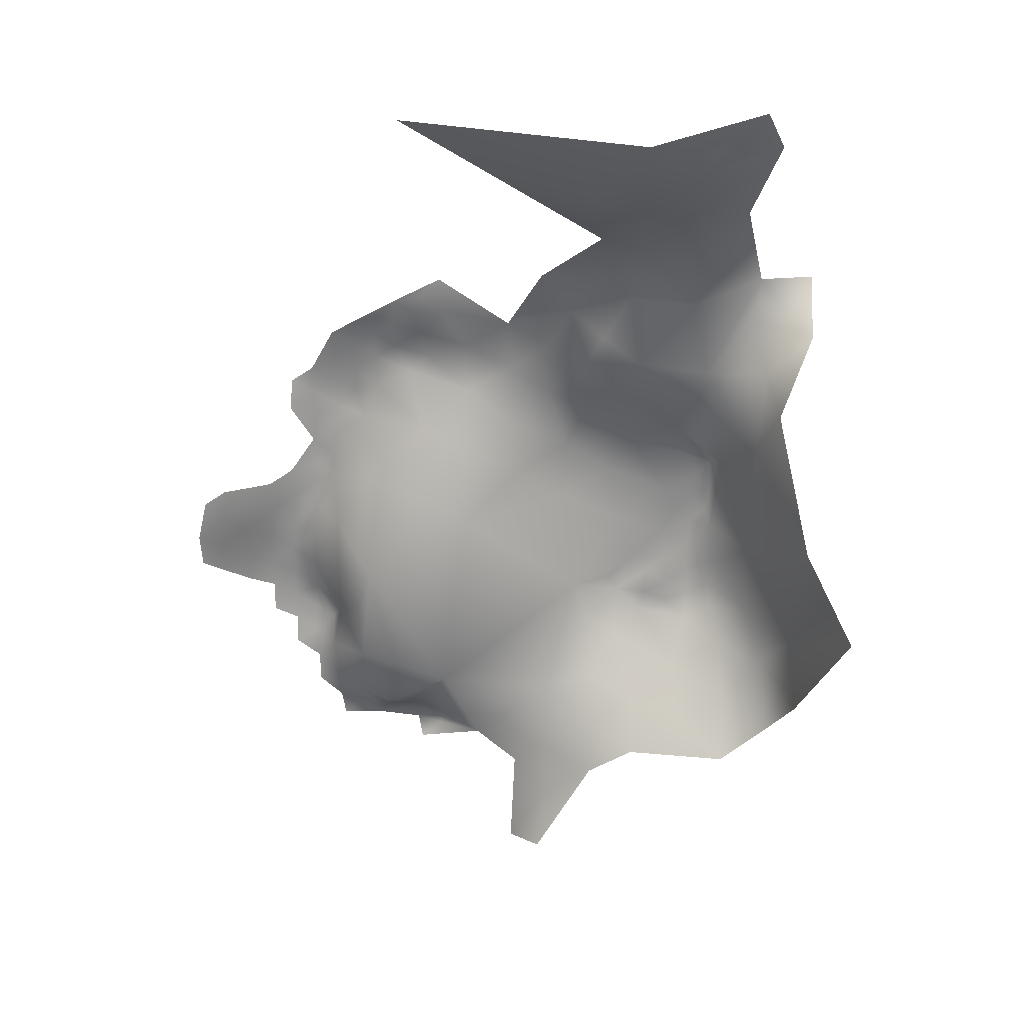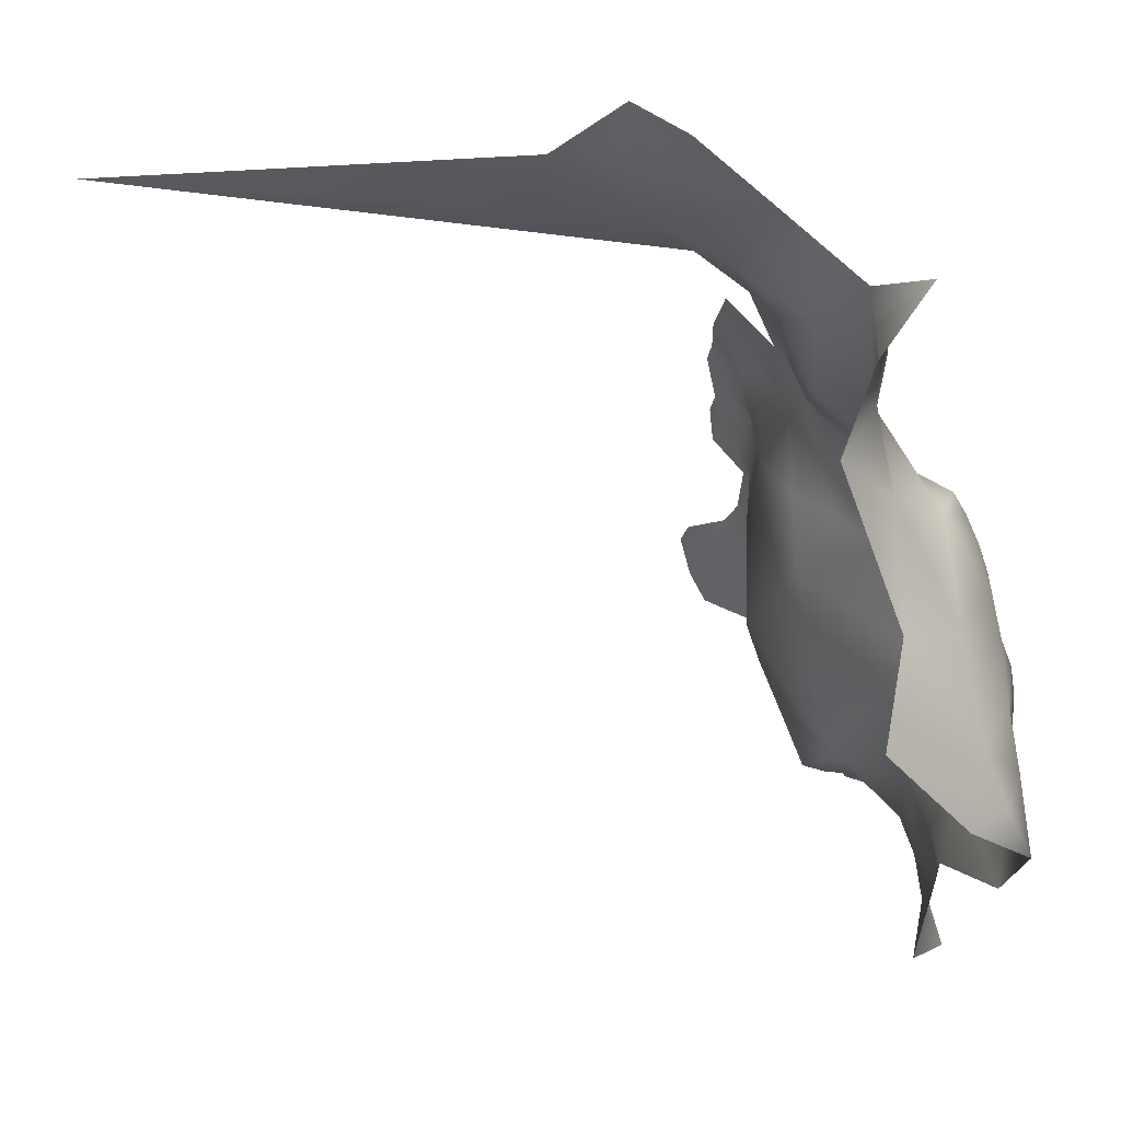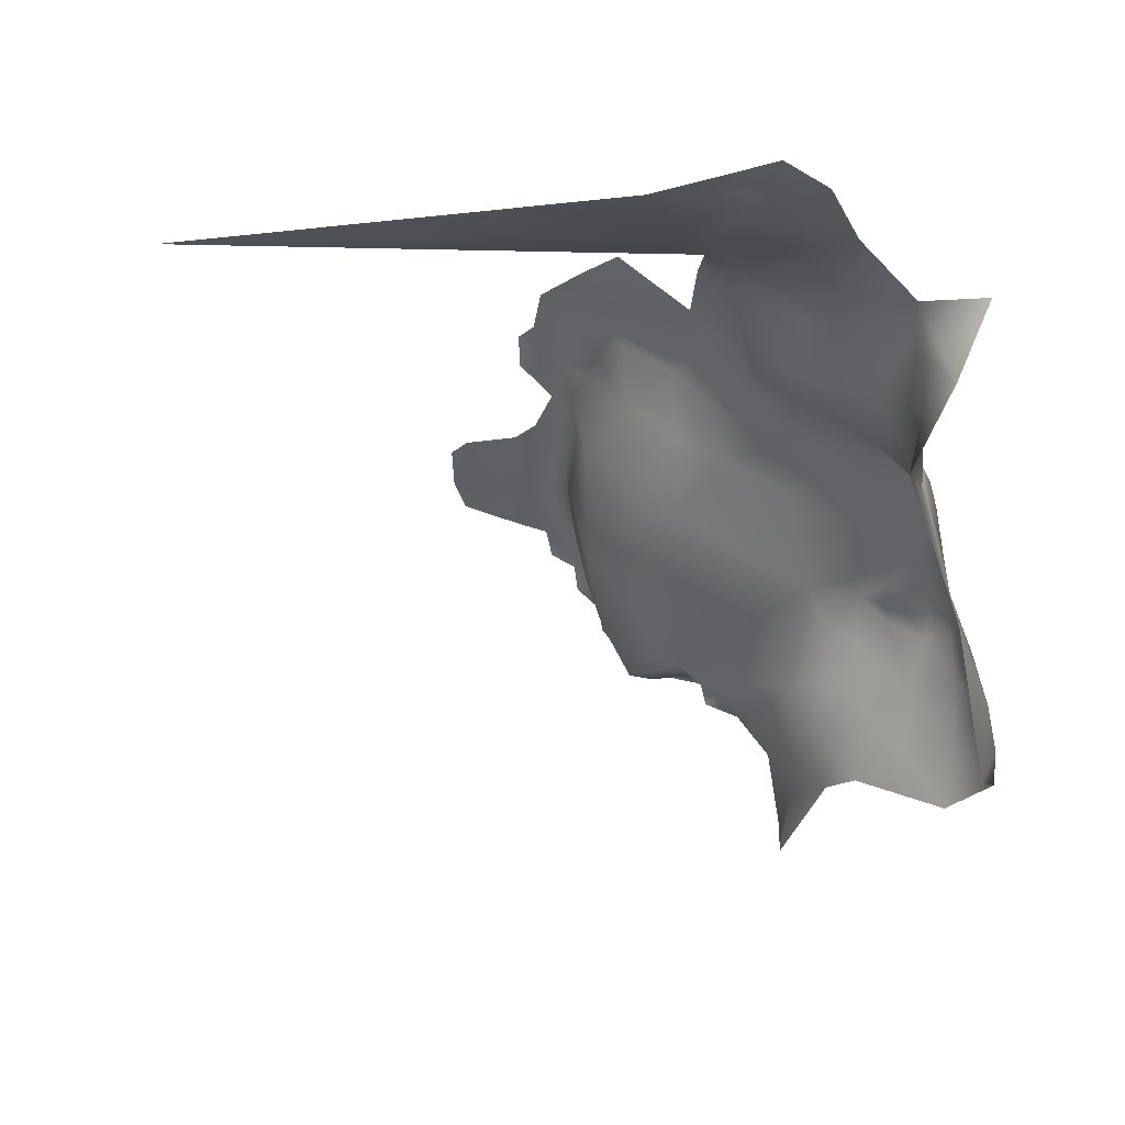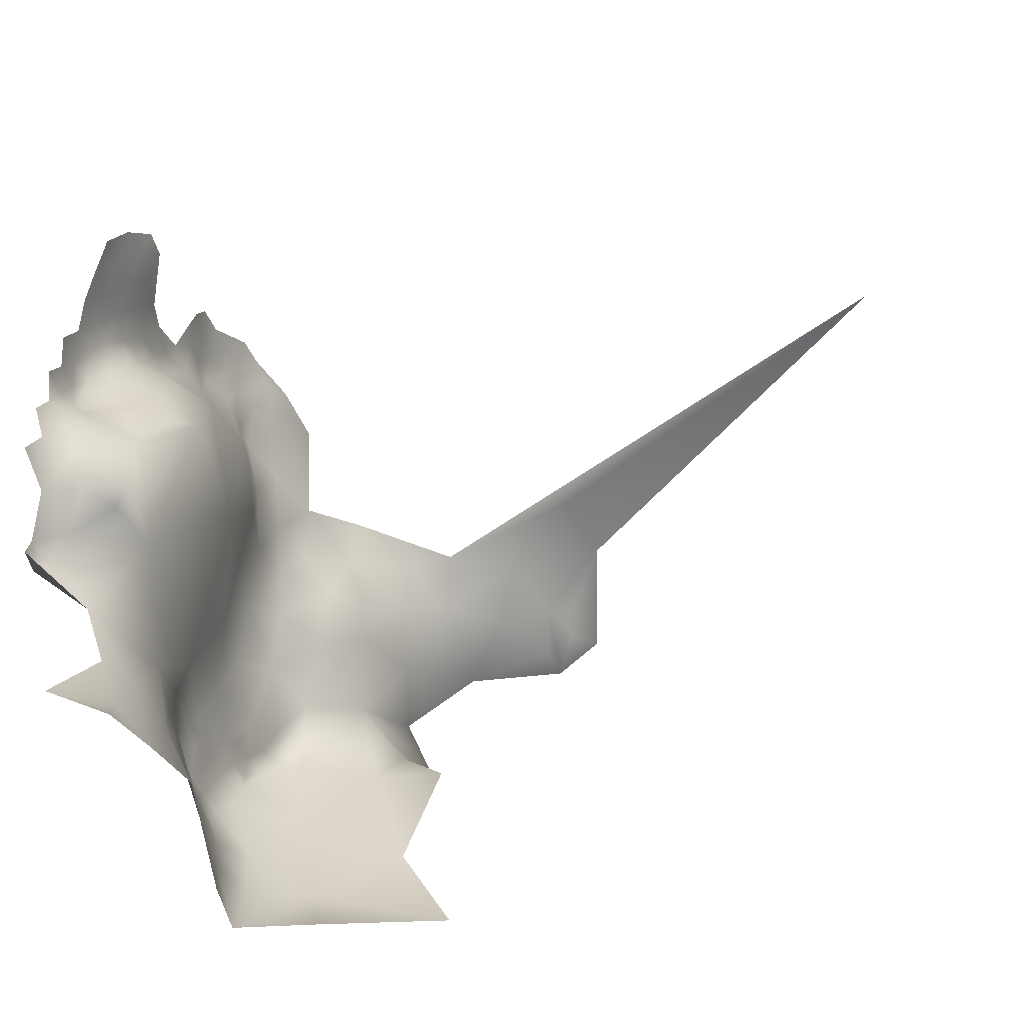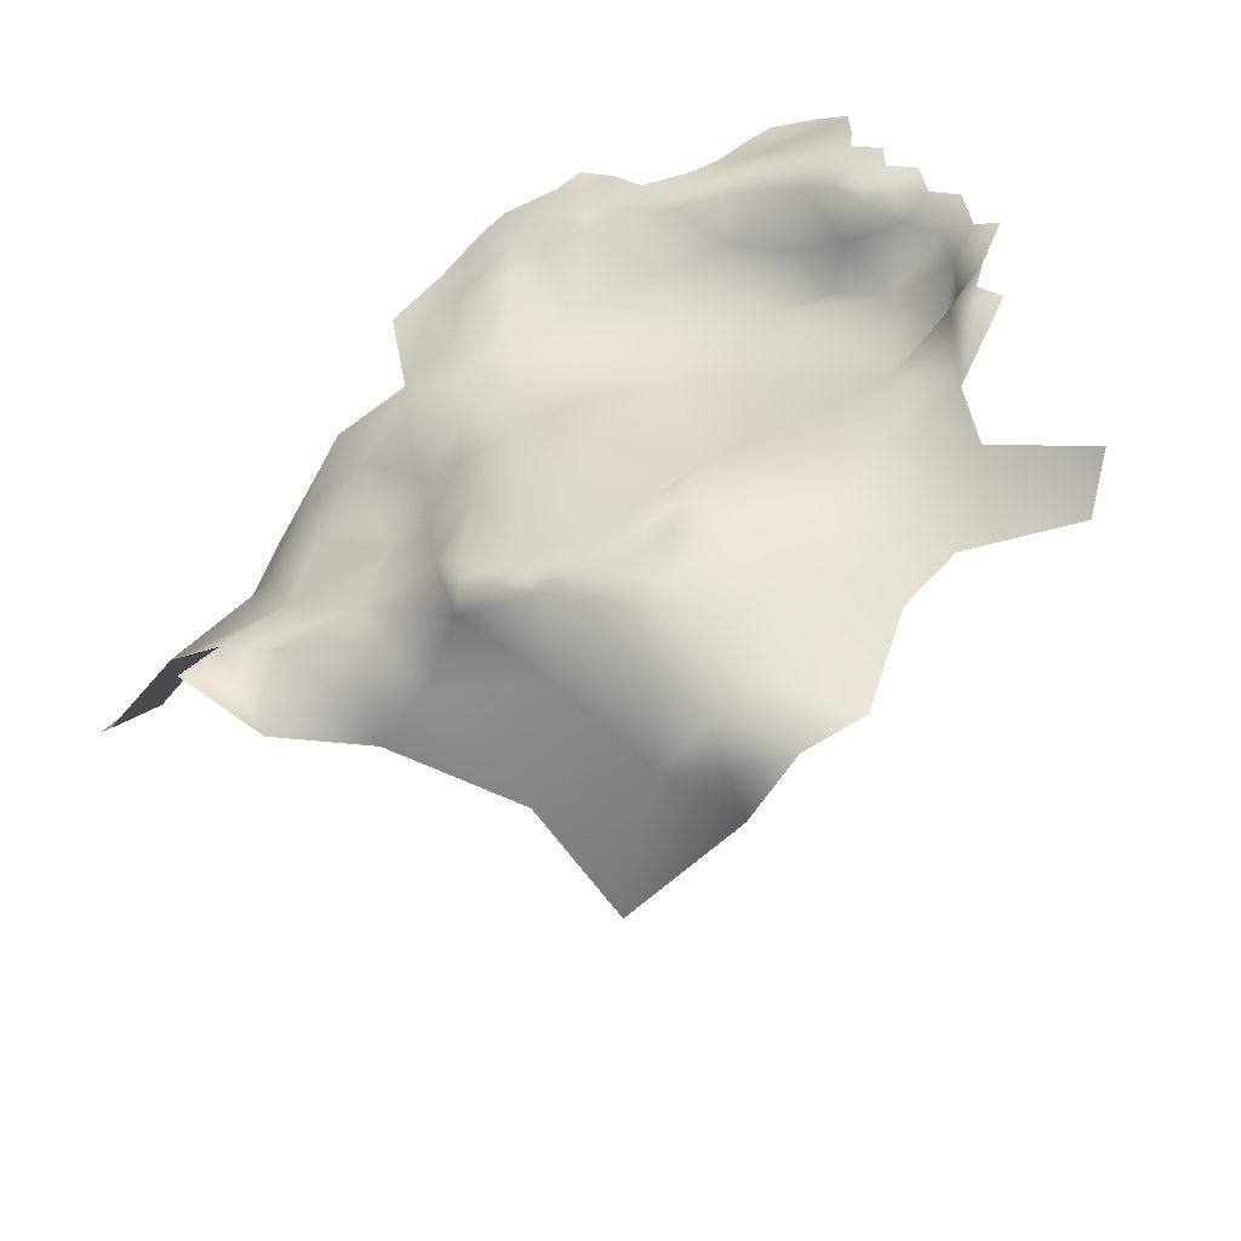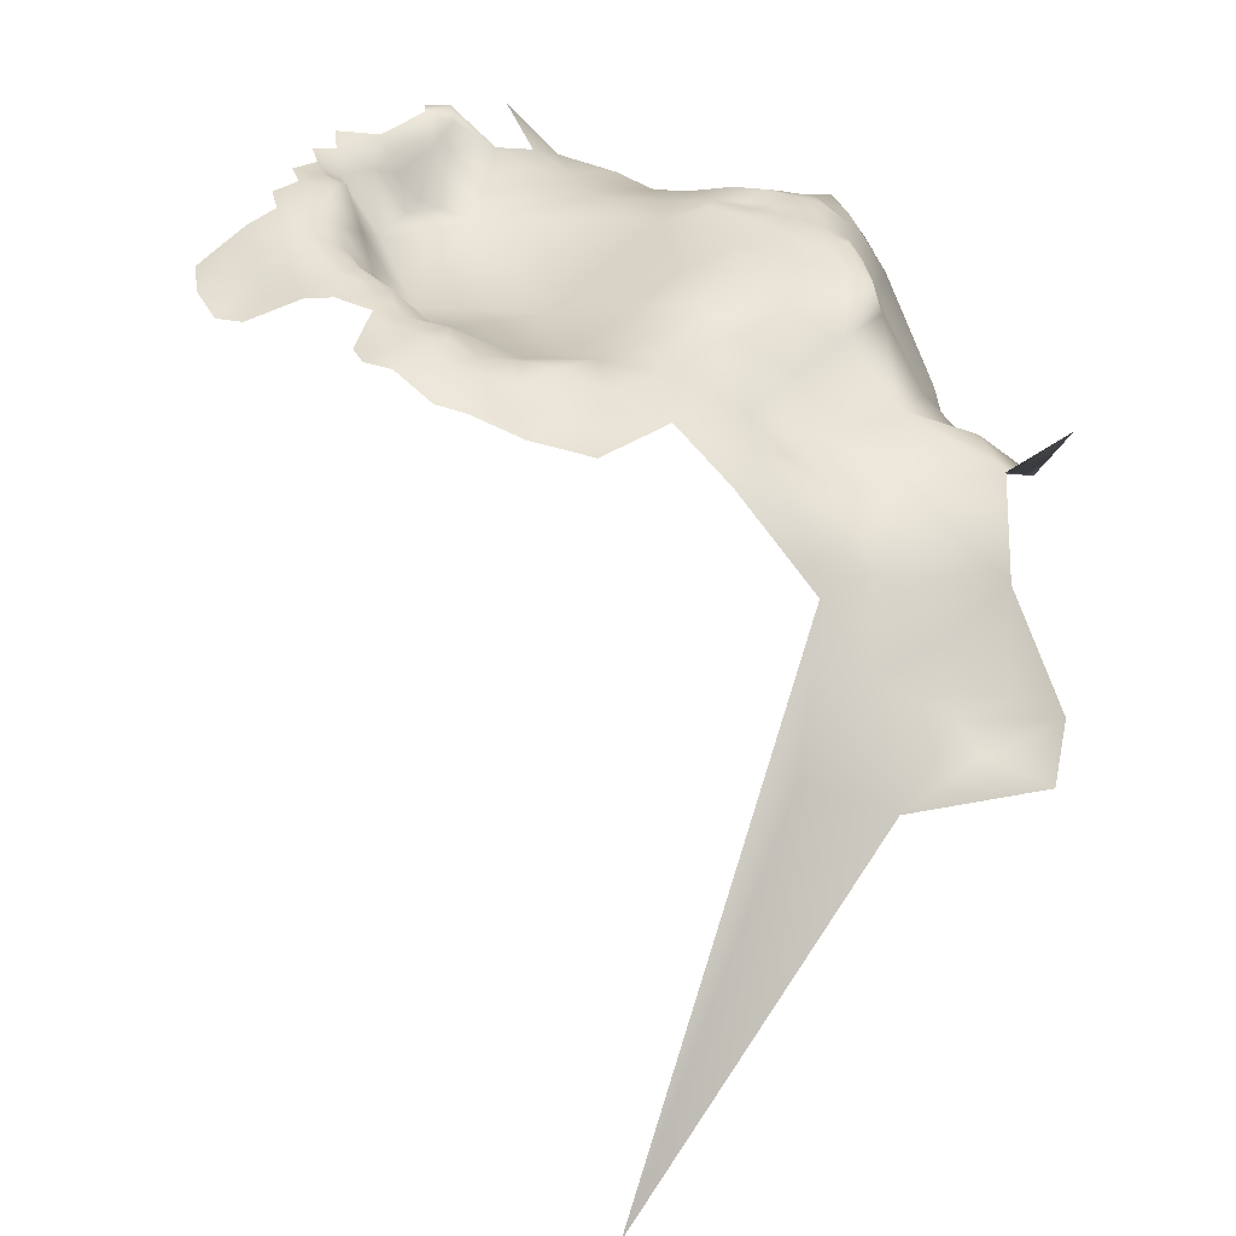
<metadata>
{"format":"obj","ext":"obj","renderer":"f3d","projection":"perspective","resolution":1024,"background":"white","views":[{"elev":1.7,"azim":-179.0,"up":"+Y"},{"elev":3.1,"azim":-113.1,"up":"+Y"},{"elev":15.6,"azim":-144.7,"up":"+Y"},{"elev":-78.4,"azim":102.2,"up":"+Y"},{"elev":54.1,"azim":-68.0,"up":"+Z"},{"elev":16.8,"azim":164.9,"up":"+Z"}]}
</metadata>
<code>
v -888.4 177 71.33
v -888.3 180.4 69.63
v -887.8 182.9 68.31
v -889.5 180.5 66.15
v -886.2 178.5 70.67
v -885 181.6 68.7
v -885.8 175.4 72.07
v -887.9 173.9 72.75
v -883.3 173.8 72.62
v -882 177 71.26
v -885.5 172.3 73.58
v -881.8 170.9 73.78
v -888.6 171.8 72.88
v -882.1 167 75.04
v -885.2 168.9 74.59
v -885.3 165.4 75.44
v -888.8 166.5 74.02
v -888.4 163.4 75.53
v -885.4 162.2 76.33
v -882.3 163.8 75.71
v -879.5 165.1 75.55
v -879.4 162.3 75.97
v -879 159.8 77.25
v -875.7 162.7 76.29
v -875.2 156.4 76.49
v -871.5 157.9 75.73
v -869.7 163.2 74.32
v -874.5 164.5 75.91
v -882.4 161.1 77.03
v -888.6 160.2 75.86
v -885 158.6 76.38
v -877.1 166.7 75.35
v -830.2 158.4 79.56
v -830.2 161.8 78.5
v -833 160 79.22
v -833.1 156.6 79.96
v -827.1 159.7 78.74
v -827.1 163.2 77.53
v -826.9 166.7 75.96
v -826.9 170.1 74.11
v -826.9 173.6 71.97
v -830.2 172.3 74.09
v -829.9 168.6 75.51
v -823.8 167.8 74.21
v -823.6 171.2 71.83
v -823.8 164 76.06
v -820.6 165.3 74.06
v -820.4 168.8 71.82
v -830 165.2 77.1
v -817.7 166.4 72.15
v -833.1 170 73.92
v -833.2 166.2 75.67
v -823.9 174.5 69.98
v -820.4 172.2 69.58
v -827.3 177.5 70.29
v -830.3 179.4 70.65
v -833.3 177.8 71.87
v -830.7 175.9 72.32
v -833.8 174.5 72.78
v -821.2 176.4 67.98
v -817.4 170 70.09
v -830.1 155 80.47
v -818.5 174.7 68.16
v -833.3 149.5 81.77
v -836.3 147.2 81.4
v -836.8 144.5 83.02
v -833.2 152.9 80.81
v -833.2 162.9 77.85
v -833.7 180.5 70.88
v -833.4 183.8 69.94
v -835.7 182.2 70.37
v -836.4 179 71.11
v -834 187 68.51
v -836.6 184.5 69.25
v -833.7 190.2 67.27
v -833.6 193.5 65.78
v -836.7 192 67.02
v -836.8 188.6 68.37
v -830.5 188 66.97
v -830.8 191.8 66.41
v -836.9 195.1 65.37
v -839.5 190.5 67.91
v -840.6 187 68.49
v -839.5 193.6 66.18
v -836.5 198.3 63.18
v -839.6 196.8 64.37
v -842.5 195.1 65.31
v -842.6 191.2 66.21
v -839.6 199.7 62.38
v -842.4 198.2 63.29
v -842.6 200.5 61.72
v -845 199.4 61.68
v -835.5 154.6 77.79
v -835.4 158.7 79.09
v -848.6 198.2 62.72
v -844.9 202.2 59.95
v -848.7 202.8 59.38
v -851.3 205.2 58.42
v -851.6 201 60.28
v -849.7 195.2 65.34
v -847.9 200.9 60.75
v -847 193.1 65.82
v -845.1 196.5 63.88
v -839.3 146.2 82.14
v -839.8 147.9 79.08
v -836.2 150.4 78.79
v -842 144.6 82.43
v -843.1 146.3 78.23
v -847.7 146 81.07
v -843.5 147.2 73.29
v -850.4 144.7 83.64
v -847.2 143.7 84.71
v -850.4 142.8 85.19
v -847.8 140.8 85.14
v -845.8 146.6 75.15
v -895.3 219.9 32.68
v -893 223.3 26.71
v -890 218.6 29.64
v -886.9 219.2 29.27
v -891.1 215.8 33.63
v -866.1 190.2 64.57
v -866.3 196.5 61.88
v -871.5 188 65.69
v -877.1 189.3 61.97
v -877.2 184.2 67.81
v -874.6 179.6 71.13
v -868.4 183.2 68.71
v -875.6 172.9 73.2
v -868 175.9 70.88
v -861.5 185.9 65.95
v -861.8 179.2 68.04
v -856 181.9 64.95
v -860.9 193.4 63.87
v -870.6 193 59.18
v -854.7 172.2 66.45
v -848.8 185.2 64.4
v -873.4 197.1 55.52
v -878.1 193.8 56.15
v -854.7 196.5 62.98
v -860.6 199.4 60.13
v -854.9 190.5 65.09
v -884.4 211.9 38.79
v -839.5 160.5 68.99
v -836.7 159.9 74.09
v -836.8 165.5 70.5
v -836.8 172 68.85
v -841.4 164.9 66.46
v -841 178.3 66.61
v -840.1 153.6 71.96
v -885.5 201.4 52.26
v -894.2 204.9 54.2
v -893.9 198.2 56.6
v -887.1 192.5 58.46
v -893.8 182.4 57.48
v -891.9 212.8 44.66
v -901.2 205.5 58.14
v -900.7 197 51.53
v -895 192.3 54.63
v -896.4 186.5 49.53
v -877.3 212.1 36.02
v -878.5 219 23.74
v -885.1 216.3 32.18
v -869.7 213.6 26.37
v -873 209.5 43.72
v -879.5 207.4 45.34
v -872.2 205.9 50.43
v -876.9 202.3 52.59
v -865.1 205.4 54.59
v -883.4 185.5 64.78
v -869.1 200.8 56.66
v -865.9 148.9 75.19
v -865.5 140.3 76.54
v -861.2 138.1 79.2
v -871.6 143.6 75.17
v -871.9 150.8 75.72
v -877.4 147.4 74.96
v -883.4 152.1 75.36
v -890 155 74.67
v -884.1 144.5 74
v -877.5 139.9 73.12
v -890.3 147.5 74.04
v -896.5 143.2 73.22
v -871.7 136.9 75.96
v -890.1 138.9 73.08
v -865.3 133.4 77.87
v -864.4 126.1 77.27
v -860.5 126.7 83.52
v -855.8 142 80.14
v -851.4 150.1 72.99
v -899.5 146.9 63.78
v -898.9 155.8 65.97
v -895.5 152.3 72.37
v -893.3 159.8 72.21
v -898.7 149.2 68.93
v -900.5 168.3 54.89
v -905.8 156.6 49.82
v -893.3 168.4 66.08
v -850.5 217 -20.16
f 97 99 101
f 96 92 91
f 91 92 90
f 69 70 71
f 119 117 118
f 8 11 7
f 8 13 11
f 34 35 33
f 12 15 14
f 18 30 19
f 18 16 17
f 18 19 16
f 74 71 70
f 74 70 73
f 31 29 19
f 57 59 58
f 85 89 86
f 78 74 73
f 103 90 92
f 35 36 33
f 62 33 36
f 87 88 84
f 22 23 24
f 75 78 73
f 14 15 16
f 89 91 90
f 89 90 86
f 6 2 5
f 5 1 7
f 37 34 33
f 85 86 81
f 20 19 29
f 20 16 19
f 76 75 80
f 78 75 77
f 43 49 39
f 82 84 88
f 82 77 84
f 1 5 2
f 5 7 10
f 1 8 7
f 38 34 37
f 30 31 19
f 9 10 7
f 9 7 11
f 78 77 82
f 52 68 49
f 6 3 2
f 14 20 21
f 14 16 20
f 40 43 39
f 97 101 96
f 68 35 34
f 17 16 15
f 81 84 77
f 52 43 51
f 52 49 43
f 76 81 77
f 76 77 75
f 38 39 49
f 34 49 68
f 34 38 49
f 101 92 96
f 44 40 39
f 87 90 103
f 87 86 90
f 116 118 117
f 86 84 81
f 86 87 84
f 54 48 61
f 56 69 57
f 56 57 58
f 24 28 32
f 98 99 97
f 79 75 73
f 79 80 75
f 109 111 112
f 94 36 35
f 61 48 50
f 36 93 67
f 12 11 15
f 12 9 11
f 62 36 67
f 22 21 20
f 104 65 105
f 104 66 65
f 42 51 43
f 42 43 40
f 95 92 101
f 105 65 106
f 45 53 41
f 72 69 71
f 72 57 69
f 15 13 17
f 15 11 13
f 44 46 47
f 83 78 82
f 95 103 92
f 48 47 50
f 42 58 59
f 113 112 111
f 45 41 40
f 45 40 44
f 41 53 55
f 46 39 38
f 46 44 39
f 45 48 54
f 41 42 40
f 48 45 44
f 48 44 47
f 55 56 58
f 83 74 78
f 106 65 64
f 22 20 29
f 51 42 59
f 54 63 60
f 24 21 22
f 24 32 21
f 102 87 103
f 107 104 105
f 107 105 108
f 106 67 93
f 106 64 67
f 27 28 24
f 113 114 112
f 23 22 29
f 102 88 87
f 54 53 45
f 54 60 53
f 41 55 58
f 41 58 42
f 61 63 54
f 93 36 94
f 14 21 32
f 56 70 69
f 95 101 99
f 25 24 23
f 107 66 104
f 100 102 103
f 100 103 95
f 79 73 70
f 72 59 57
f 26 24 25
f 26 27 24
f 107 109 112
f 85 81 76
f 6 5 10
f 89 96 91
f 83 82 88
f 178 31 30
f 60 55 53
f 74 72 71
f 133 141 139
f 108 109 107
f 12 14 32
f 68 94 35
f 1 13 8
f 145 143 144
f 4 1 2
f 10 9 12
f 27 32 28
f 172 174 183
f 139 95 99
f 178 193 192
f 139 100 95
f 110 115 108
f 172 185 173
f 172 183 185
f 133 139 140
f 143 145 147
f 171 175 174
f 98 97 96
f 149 144 143
f 176 174 175
f 146 147 145
f 180 183 174
f 131 127 129
f 125 123 124
f 125 124 169
f 181 179 177
f 176 180 174
f 192 191 194
f 181 177 178
f 177 179 176
f 177 31 178
f 130 127 131
f 162 119 118
f 128 12 32
f 129 126 128
f 127 126 129
f 191 192 193
f 145 52 51
f 23 29 31
f 141 100 139
f 179 180 176
f 133 122 121
f 133 140 122
f 130 133 121
f 130 141 133
f 189 115 110
f 148 72 74
f 181 178 192
f 193 178 30
f 169 3 6
f 134 121 122
f 171 174 172
f 134 137 138
f 184 181 182
f 184 179 181
f 190 194 191
f 132 130 131
f 165 166 164
f 165 167 166
f 146 145 51
f 146 51 59
f 128 126 10
f 128 10 12
f 160 163 161
f 160 161 162
f 193 30 18
f 144 52 145
f 144 68 52
f 134 138 124
f 115 109 108
f 140 170 122
f 175 26 25
f 134 170 137
f 134 122 170
f 149 93 144
f 121 127 130
f 121 123 127
f 142 160 162
f 146 59 72
f 146 72 148
f 166 170 168
f 127 123 125
f 127 125 126
f 140 168 170
f 125 169 6
f 149 106 93
f 141 102 100
f 140 139 99
f 136 102 141
f 141 130 132
f 141 132 136
f 110 108 105
f 148 74 83
f 188 111 109
f 158 159 154
f 182 181 192
f 182 192 194
f 136 88 102
f 189 109 115
f 189 188 109
f 167 170 166
f 167 137 170
f 135 132 131
f 125 10 126
f 125 6 10
f 187 185 186
f 134 123 121
f 134 124 123
f 193 18 17
f 190 182 194
f 197 17 13
f 197 193 17
f 153 124 138
f 153 169 124
f 188 172 173
f 140 99 98
f 160 142 165
f 160 165 164
f 176 175 25
f 149 105 106
f 128 32 27
f 161 119 162
f 162 116 120
f 157 159 158
f 177 23 31
f 171 26 175
f 177 176 25
f 177 25 23
f 151 157 152
f 151 156 157
f 187 173 185
f 136 83 88
f 150 153 138
f 136 148 83
f 184 180 179
f 147 146 148
f 138 137 167
f 138 167 150
f 150 167 165
f 183 186 185
f 163 160 164
f 149 143 147
f 164 166 168
f 135 136 132
f 161 117 119
f 129 128 27
f 142 162 120
f 155 142 120
f 197 191 193
f 171 27 26
f 155 165 142
f 135 131 129
f 151 152 153
f 151 153 150
f 155 151 150
f 155 150 165
f 155 120 116
f 197 154 195
f 195 191 197
f 196 191 195
f 196 190 191
f 195 154 159
f 198 161 163
f 198 163 164
f 188 113 111
f 113 188 114
f 149 110 105
f 149 189 110
f 188 171 172
f 189 171 188
f 135 148 136
f 135 147 148
f 27 135 129
f 147 189 149
f 189 27 171
f 135 189 147
f 27 189 135
f 3 4 2
f 169 4 3
f 158 152 157
f 4 13 1
f 158 153 152
f 154 153 158
f 153 4 169
f 4 197 13
f 154 4 153
f 4 154 197
f 162 118 116
f 94 144 93
f 94 68 144

</code>
